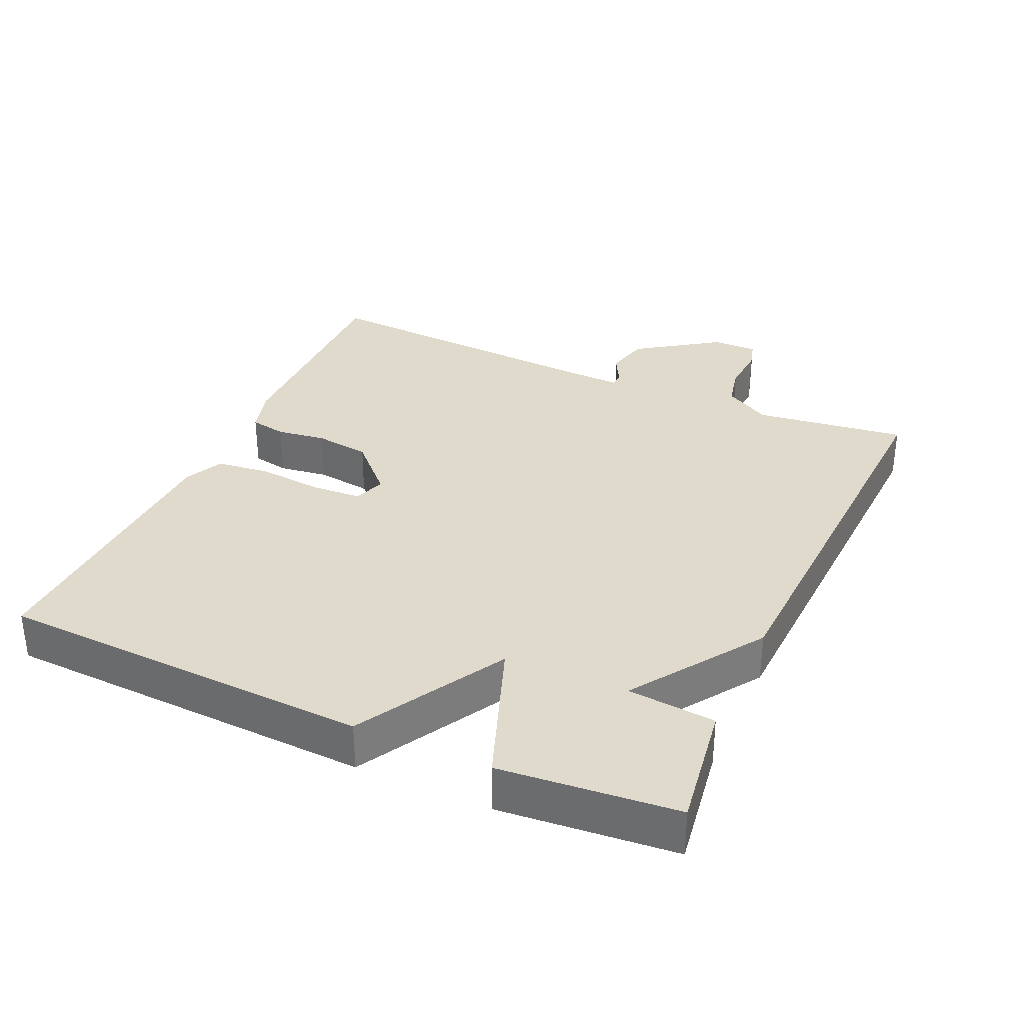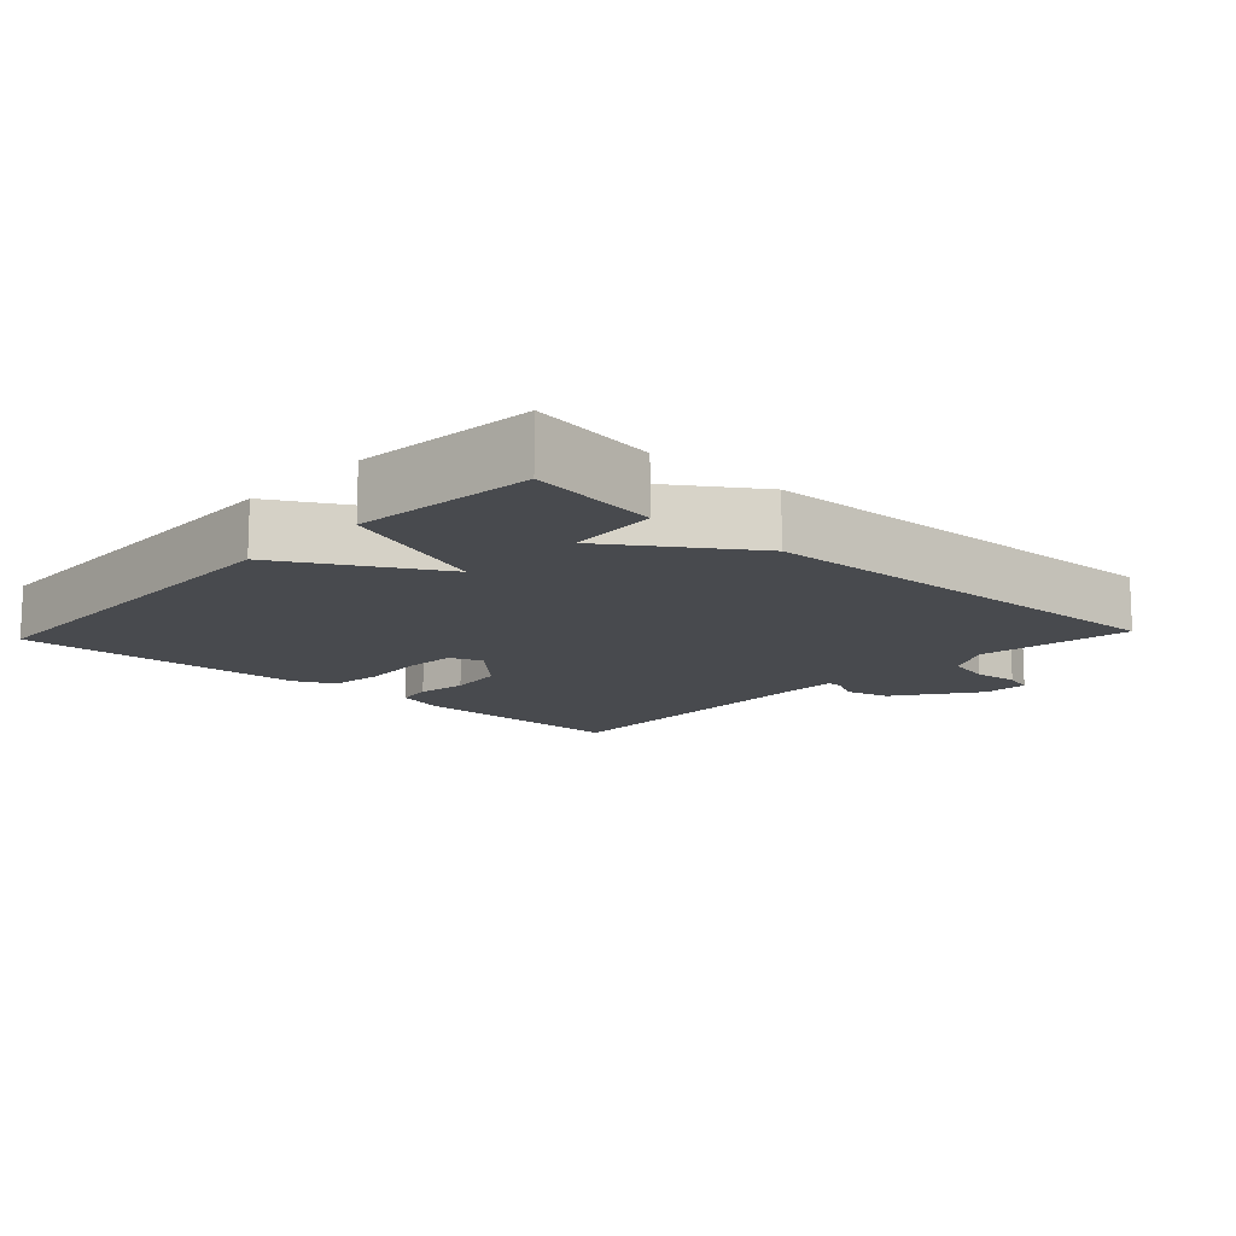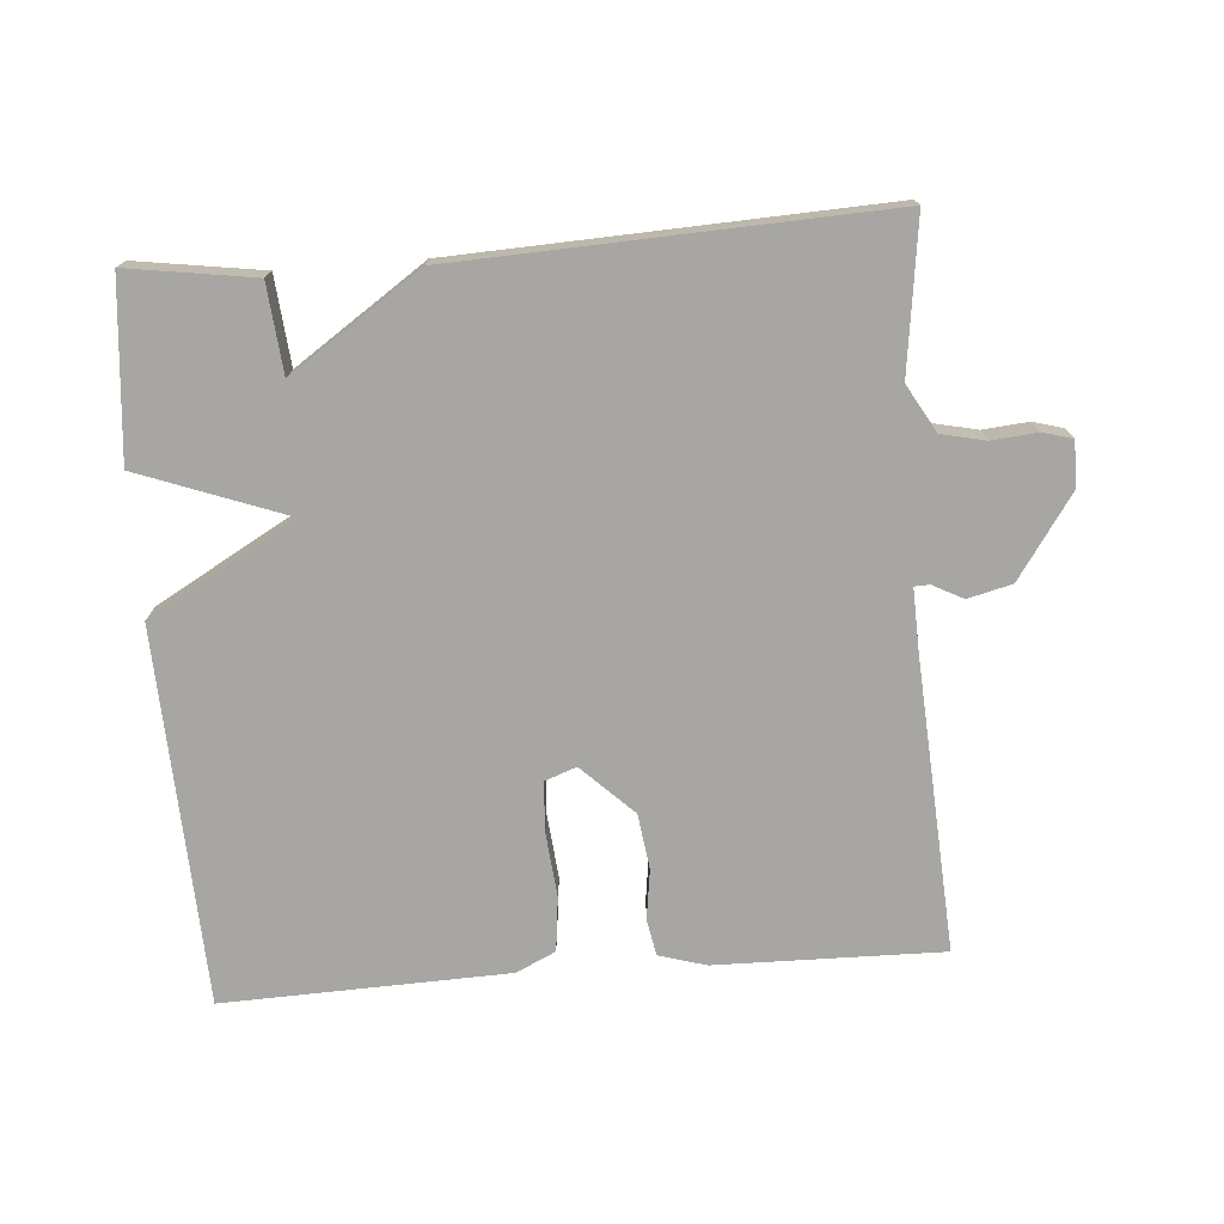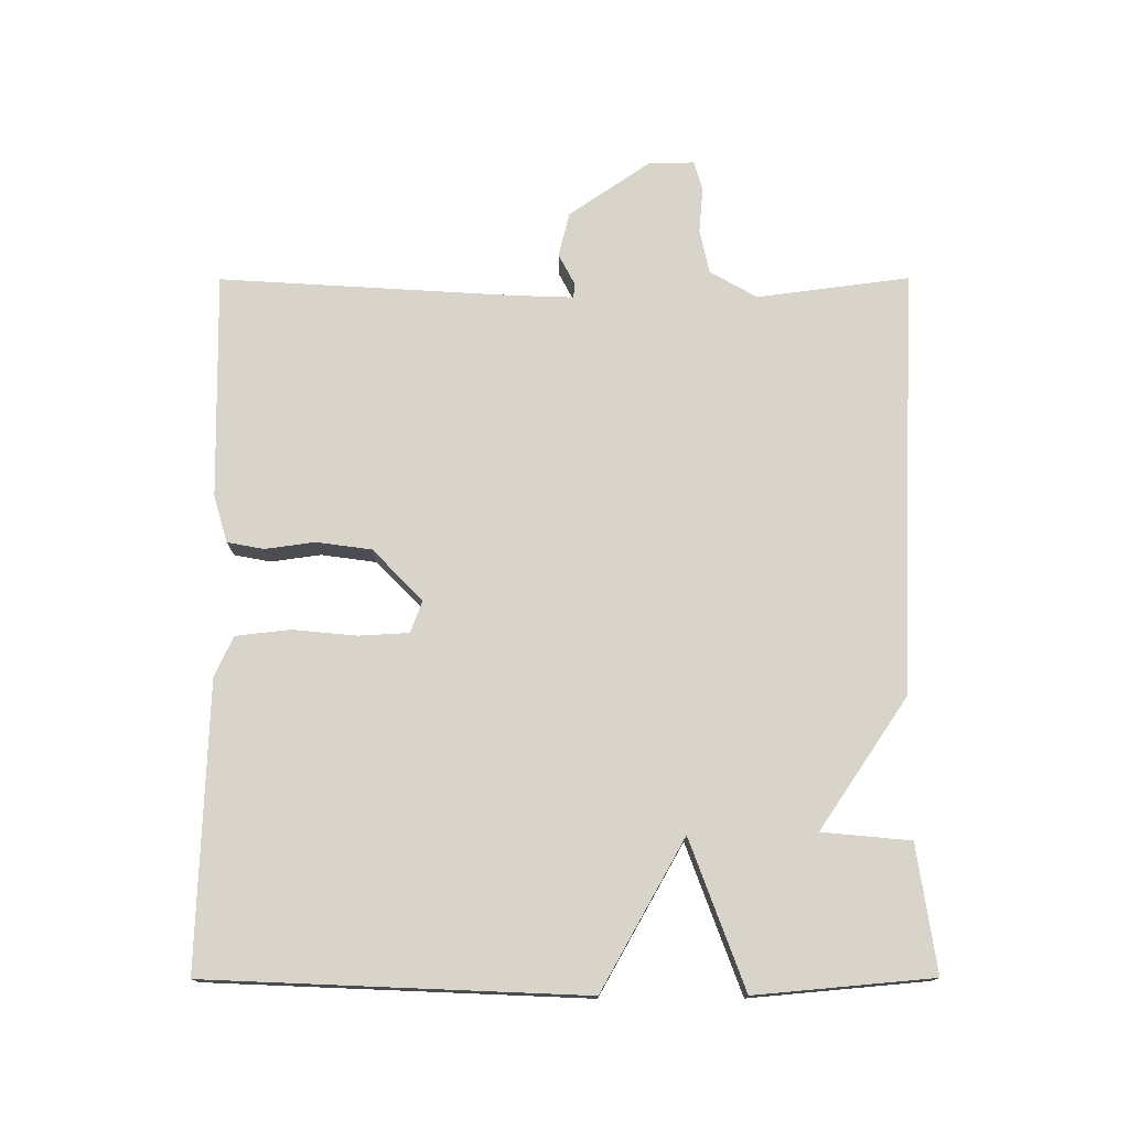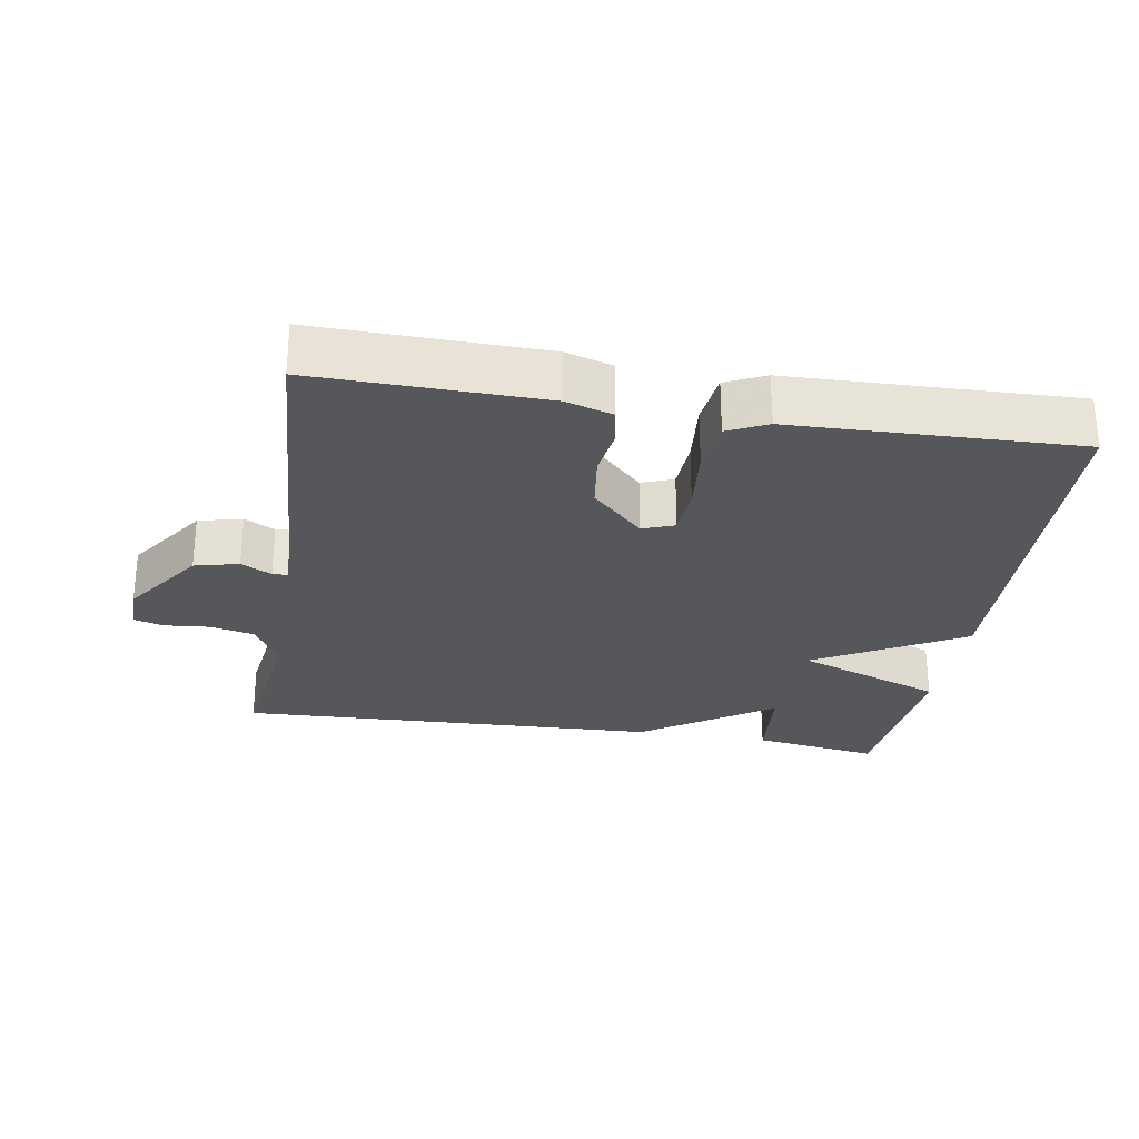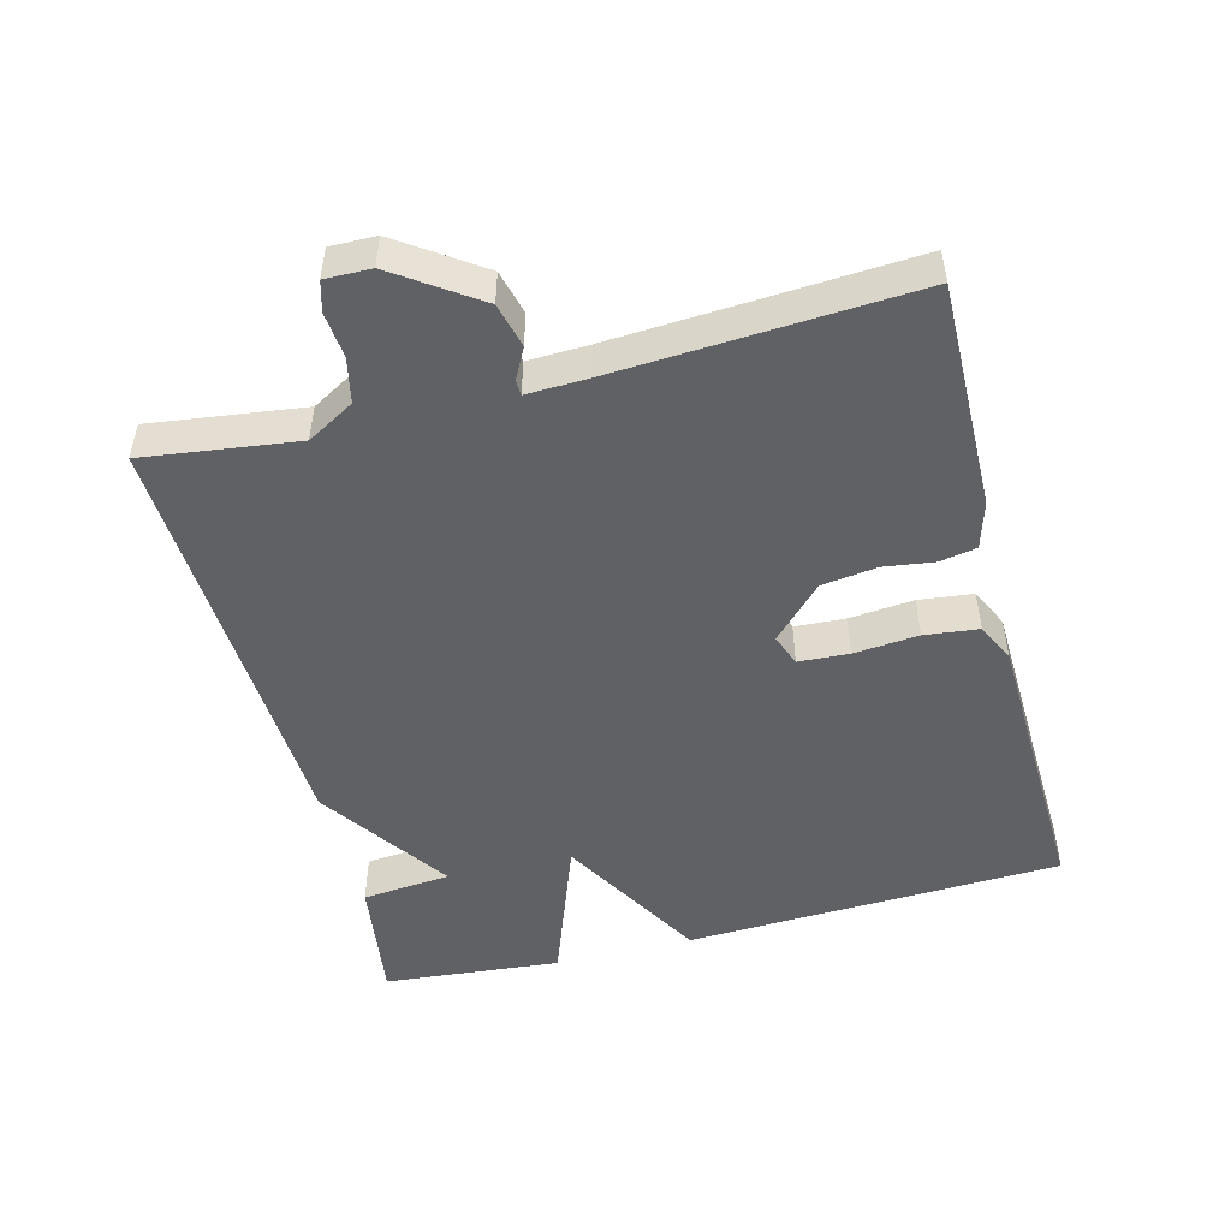
<metadata>
{"format":"obj","ext":"obj","renderer":"f3d","projection":"perspective","resolution":1024,"background":"white","views":[{"elev":33.1,"azim":114.3,"up":"+Y"},{"elev":-12.9,"azim":136.9,"up":"+Y"},{"elev":-74.2,"azim":-175.6,"up":"+Y"},{"elev":75.4,"azim":89.9,"up":"+Y"},{"elev":-27.4,"azim":-9.6,"up":"+Y"},{"elev":-49.2,"azim":-75.5,"up":"+Y"}]}
</metadata>
<code>
v 0.5 0.07 0.5
v 0.523 0.07 -0.044
v 0.309 0.07 -0.165
v 0.523 0.07 -0.244
v 0.5 0.07 -0.5
v 0.317 0.07 -0.473
v 0.305 0.07 -0.345
v 0.117 0.07 -0.473
v -0.5 0.07 -0.5
v -0.471 0.07 -0.28
v -0.51 0.07 -0.212
v -0.574 0.07 -0.198
v -0.64 0.07 -0.204
v -0.683 0.07 -0.192
v -0.682 0.07 -0.126
v -0.601 0.07 -0.008
v -0.537 0.07 0.008
v -0.493 0.07 -0.015
v -0.471 0.07 -0.014
v -0.474 0.07 0.073
v -0.5 0.07 0.5
v -0.172 0.07 0.495
v -0.104 0.07 0.475
v -0.094 0.07 0.422
v -0.104 0.07 0.35
v -0.093 0.07 0.27
v -0.019 0.07 0.198
v 0.027 0.07 0.215
v 0.031 0.07 0.288
v 0.022 0.07 0.381
v 0.031 0.07 0.459
v 0.088 0.07 0.486
v 0.5 0 0.5
v 0.523 0 -0.044
v 0.309 0 -0.165
v 0.523 0 -0.244
v 0.5 0 -0.5
v 0.317 0 -0.473
v 0.305 0 -0.345
v 0.117 0 -0.473
v -0.5 0 -0.5
v -0.471 0 -0.28
v -0.51 0 -0.212
v -0.574 0 -0.198
v -0.64 0 -0.204
v -0.683 0 -0.192
v -0.682 0 -0.126
v -0.601 0 -0.008
v -0.537 0 0.008
v -0.493 0 -0.015
v -0.471 0 -0.014
v -0.474 0 0.073
v -0.5 0 0.5
v -0.172 0 0.495
v -0.104 0 0.475
v -0.094 0 0.422
v -0.104 0 0.35
v -0.093 0 0.27
v -0.019 0 0.198
v 0.027 0 0.215
v 0.031 0 0.288
v 0.022 0 0.381
v 0.031 0 0.459
v 0.088 0 0.486
f 1 2 3
f 32 1 3
f 31 32 3
f 30 31 3
f 29 30 3
f 28 29 3
f 27 28 3
f 26 27 3
f 23 24 25
f 22 23 25
f 21 22 25
f 20 21 25
f 19 20 25 26
f 16 17 18
f 15 16 18
f 14 15 18
f 13 14 18
f 12 13 18
f 11 12 18 19
f 19 26 3
f 11 19 3
f 10 11 3
f 9 10 3
f 8 9 3
f 7 8 3
f 5 6 7
f 4 5 7
f 3 4 7
f 35 34 33
f 35 33 64
f 35 64 63
f 35 63 62
f 35 62 61
f 35 61 60
f 35 60 59
f 35 59 58
f 57 56 55
f 57 55 54
f 57 54 53
f 57 53 52
f 58 57 52 51
f 50 49 48
f 50 48 47
f 50 47 46
f 50 46 45
f 50 45 44
f 51 50 44 43
f 35 58 51
f 35 51 43
f 35 43 42
f 35 42 41
f 35 41 40
f 35 40 39
f 39 38 37
f 39 37 36
f 39 36 35
f 1 33 34 2
f 2 34 35 3
f 3 35 36 4
f 4 36 37 5
f 5 37 38 6
f 6 38 39 7
f 7 39 40 8
f 8 40 41 9
f 9 41 42 10
f 10 42 43 11
f 11 43 44 12
f 12 44 45 13
f 13 45 46 14
f 14 46 47 15
f 15 47 48 16
f 16 48 49 17
f 17 49 50 18
f 18 50 51 19
f 19 51 52 20
f 20 52 53 21
f 21 53 54 22
f 22 54 55 23
f 23 55 56 24
f 24 56 57 25
f 25 57 58 26
f 26 58 59 27
f 27 59 60 28
f 28 60 61 29
f 29 61 62 30
f 30 62 63 31
f 31 63 64 32
f 32 64 33 1

</code>
